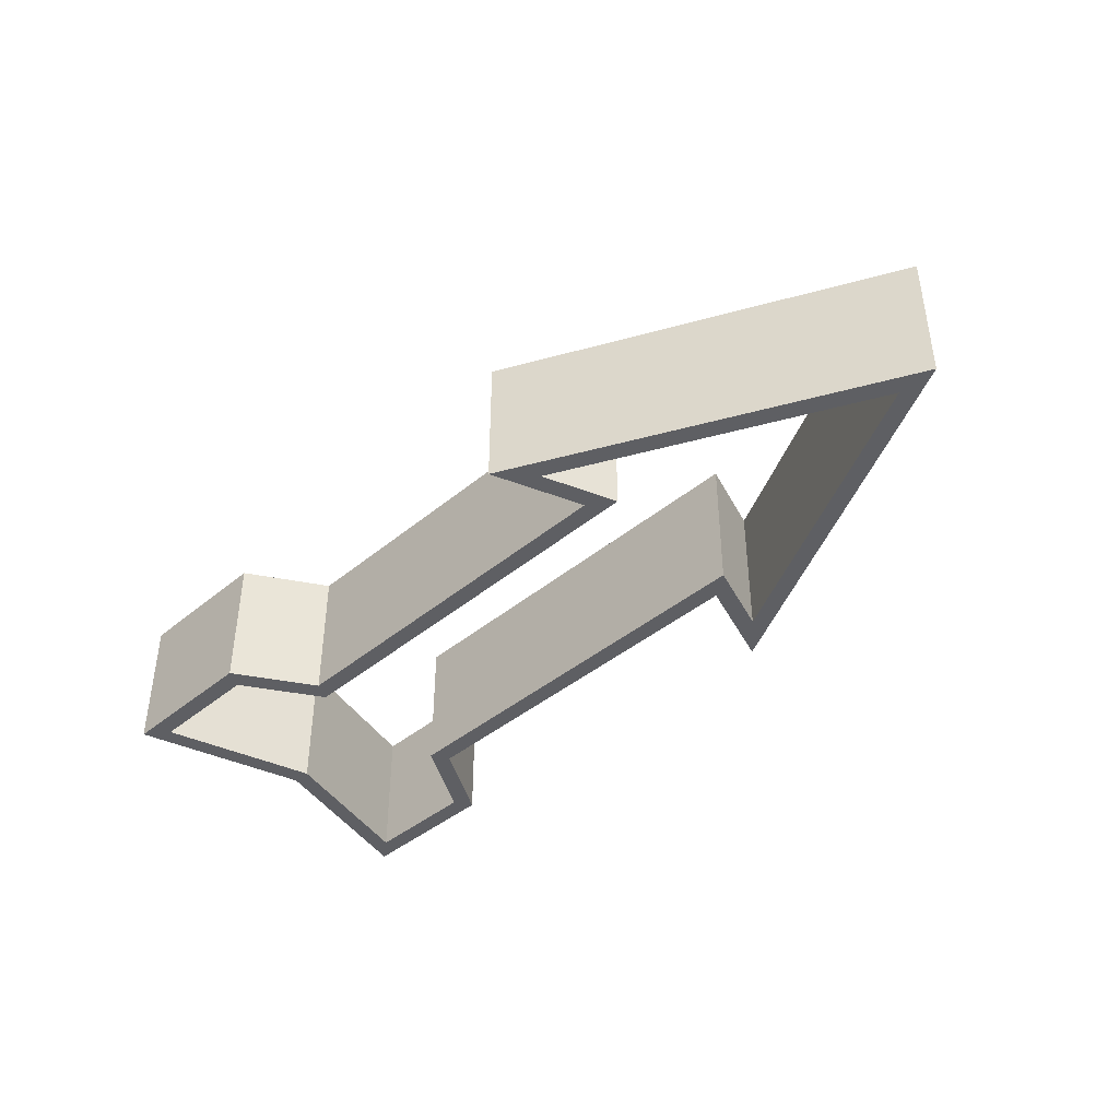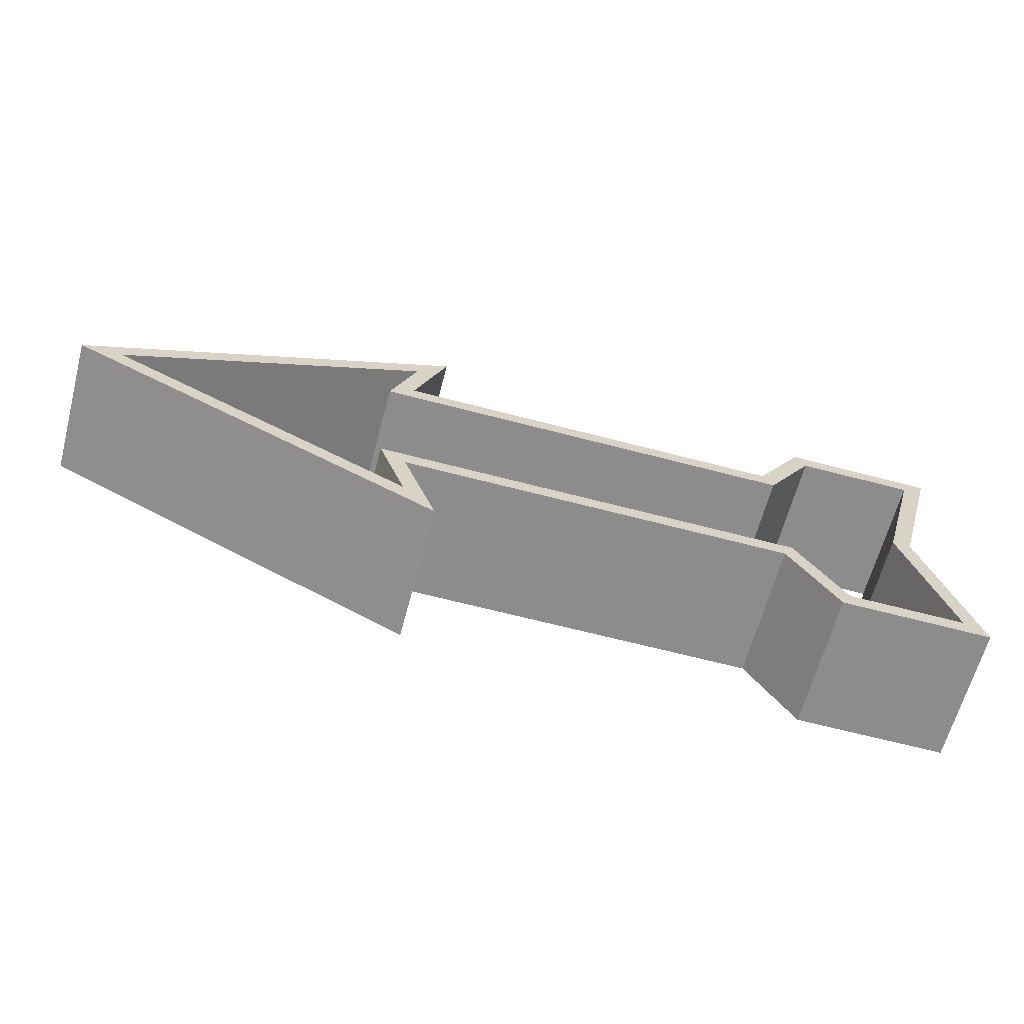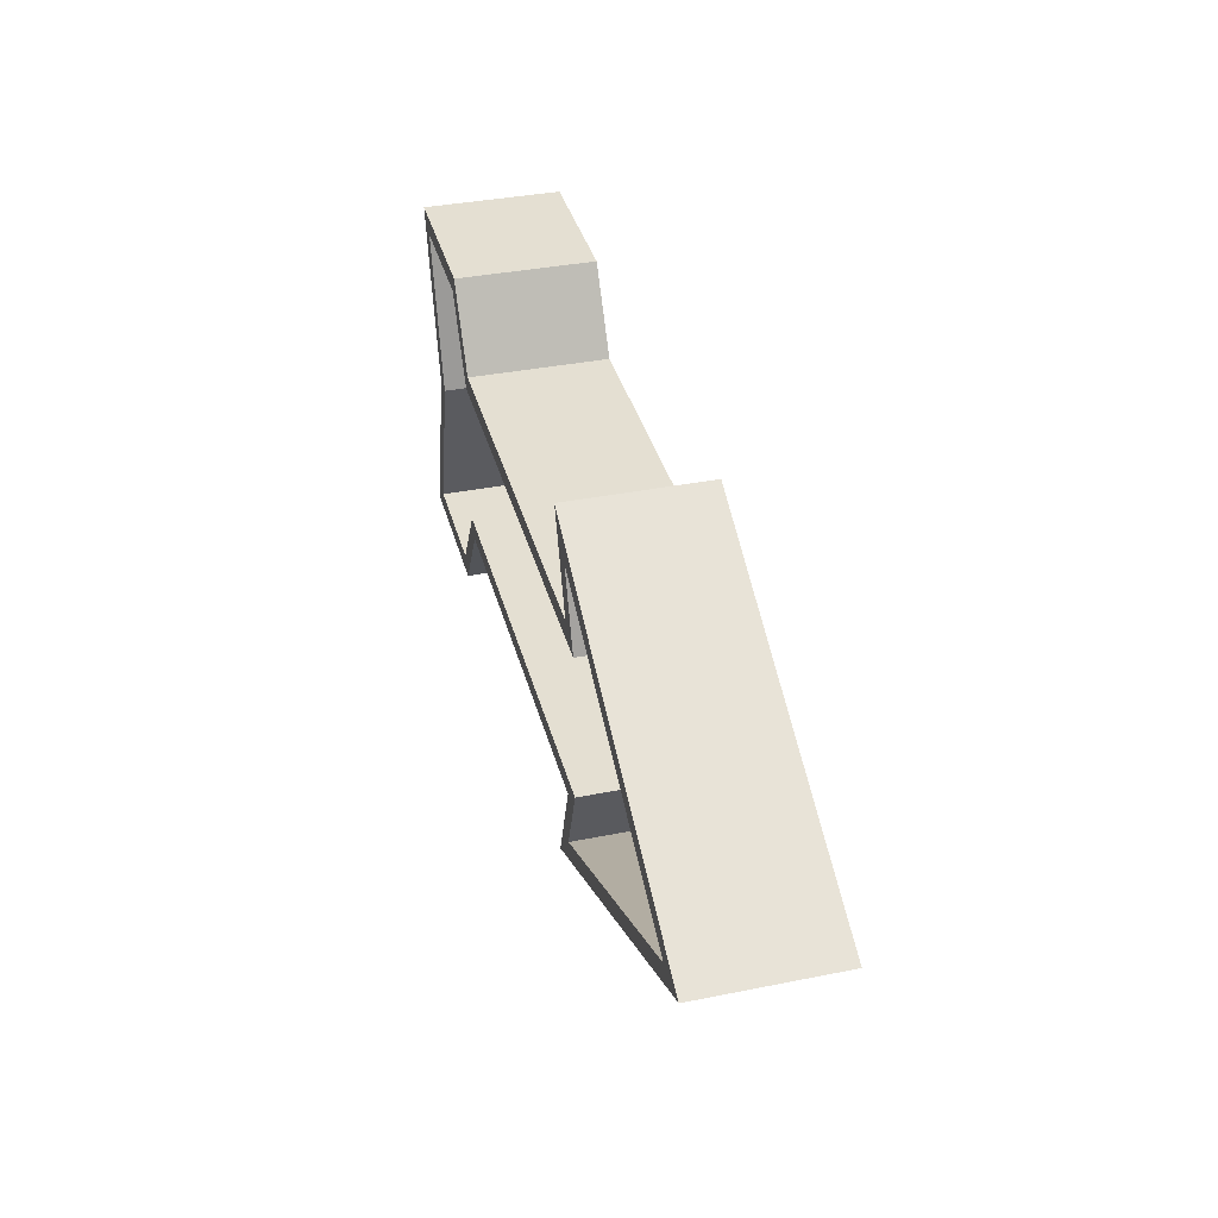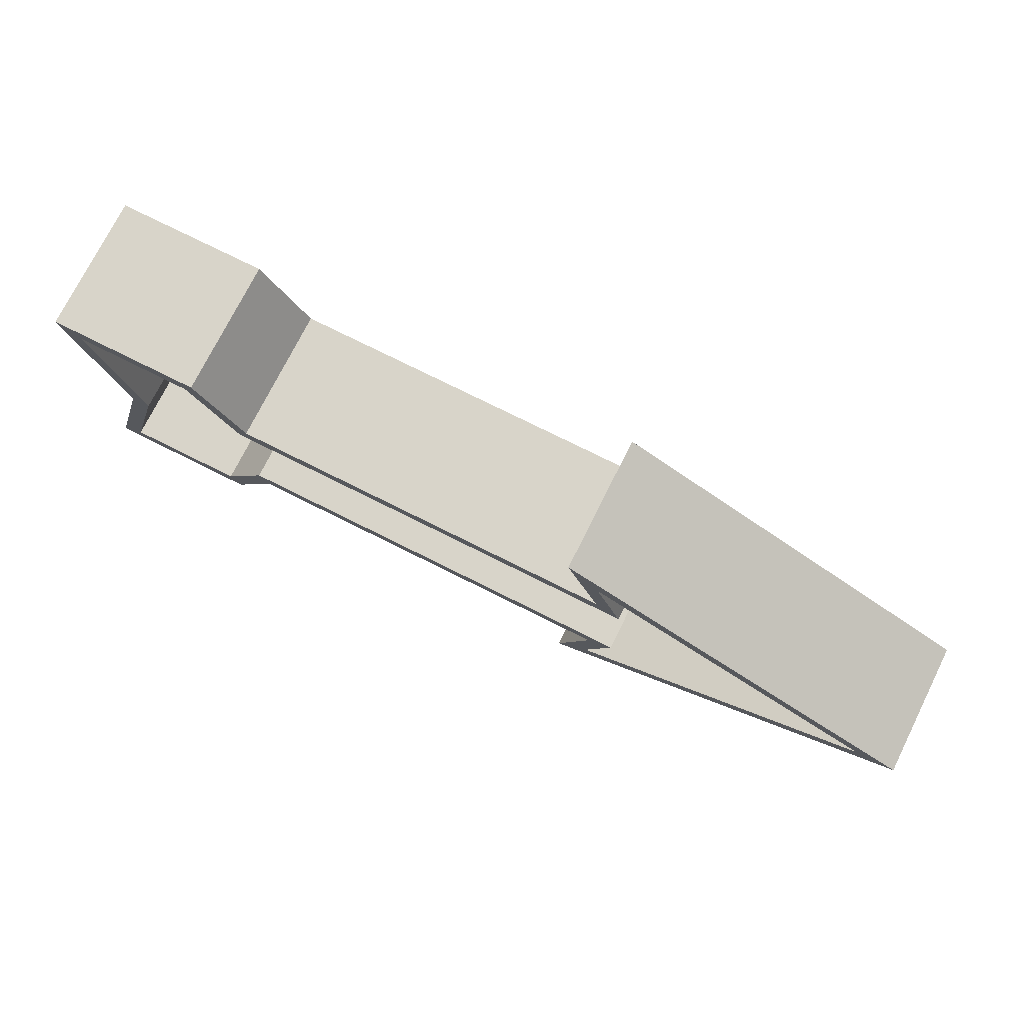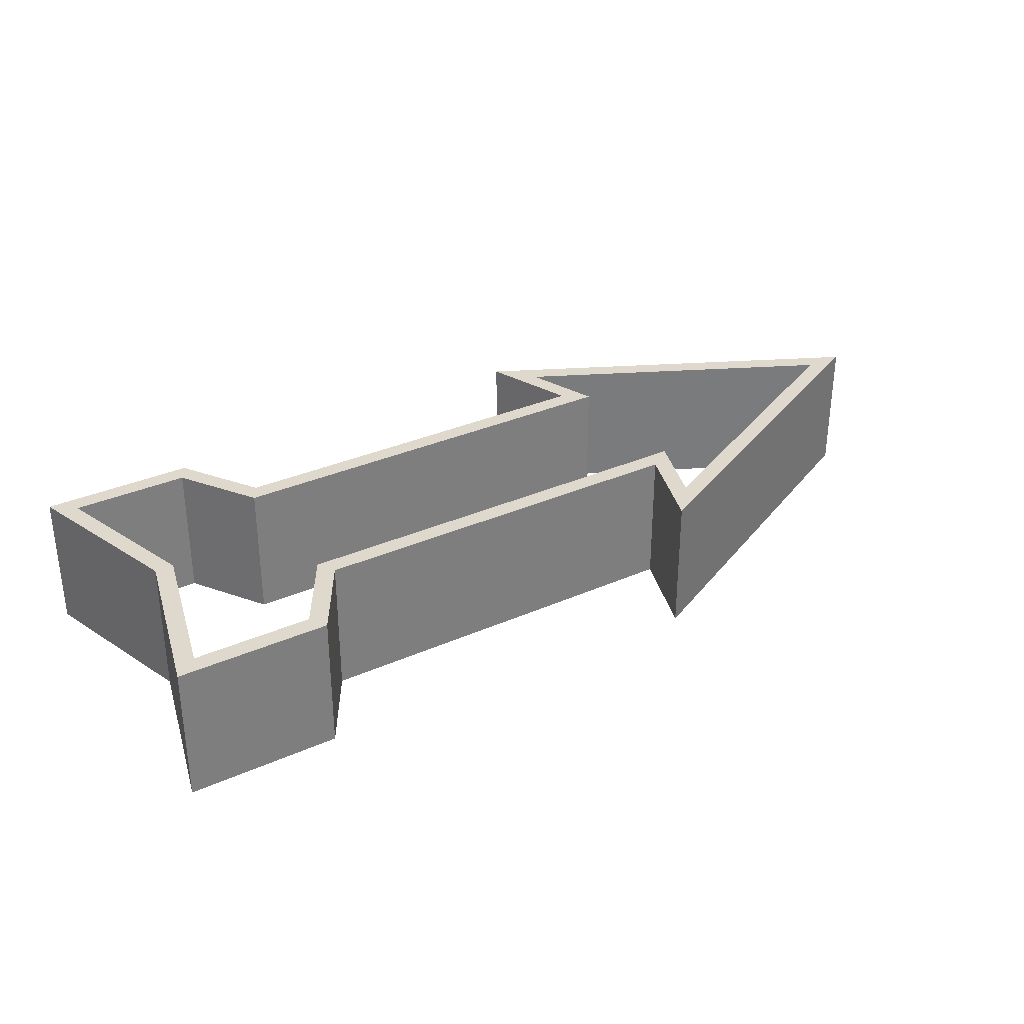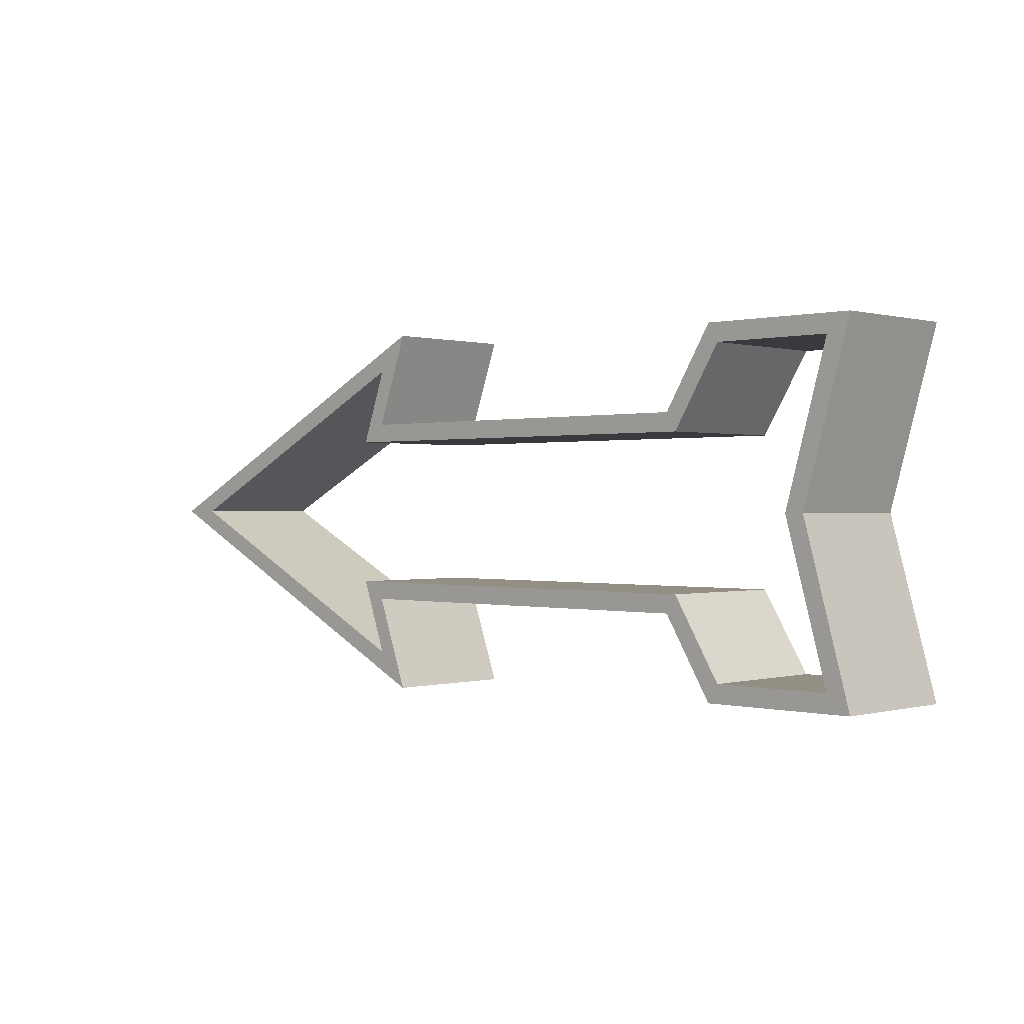
<metadata>
{"format":"obj","ext":"obj","renderer":"f3d","projection":"perspective","resolution":1024,"background":"white","views":[{"elev":-41.4,"azim":45.1,"up":"+Z"},{"elev":-64.2,"azim":165.1,"up":"+Y"},{"elev":36.9,"azim":75.5,"up":"+Y"},{"elev":75.0,"azim":26.6,"up":"+Y"},{"elev":32.1,"azim":-31.9,"up":"+Z"},{"elev":0.2,"azim":-136.0,"up":"+Y"}]}
</metadata>
<code>
o Arrow_51
v 0.948 0.8046 -0.3711
v 0.948 -0.8046 -0.3711
v 0.948 0.8046 0.3711
v 0.948 -0.8046 0.3711
v 2.557 0 -0.3711
v 2.775 -0 0.3711
v 1.091 0.4026 0.3711
v 0.9529 0.5 -0.3711
v 1.091 -0.4026 -0.3711
v 0.9529 -0.5 0.3711
v -1.972 0 -0.3711
v -1.972 -0 0.3711
v -1.209 0.4026 -0.3711
v -1.209 0.4026 0.3711
v -1.155 -0.5 -0.3711
v -1.209 -0.4026 0.3711
v -1.47 -0.829 0.3711
v -2.104 -0.829 0.3711
v -2.104 -0.829 -0.3711
v -1.47 -0.829 -0.3711
v -1.47 0.829 -0.3711
v -2.104 0.829 -0.3711
v -2.104 0.829 0.3711
v -1.47 0.829 0.3711
v 0.9529 -0.5 -0.3711
v 0.7751 -1 -0.3711
v 0.9529 0.5 0.3711
v 0.7751 1 0.3711
v 2.775 0 -0.3711
v 2.557 -0 0.3711
v 0.7751 -1 0.3711
v 0.7751 1 -0.3711
v 1.091 0.4026 -0.3711
v 1.091 -0.4026 0.3711
v -1.416 -0.9265 0.3711
v -2.233 -0.9265 0.3711
v -2.233 -0.9265 -0.3711
v -1.416 -0.9265 -0.3711
v -1.155 -0.5 0.3711
v -1.416 0.9265 -0.3711
v -2.233 0.9265 -0.3711
v -2.233 0.9265 0.3711
v -1.416 0.9265 0.3711
v -1.155 0.5 0.3711
v -1.155 0.5 -0.3711
v -1.871 0 -0.3711
v -1.871 -0 0.3711
v -1.209 -0.4026 -0.3711
f 25 26 31 10
f 21 24 23 22
f 24 21 13 14
f 28 6 29 32
f 6 31 26 29
f 13 33 7 14
f 33 1 3 7
f 3 1 5 30
f 32 8 27 28
f 25 10 39 15
f 30 5 2 4
f 2 9 34 4
f 27 8 45 44
f 9 48 16 34
f 48 20 17 16
f 17 20 19 18
f 37 38 35 36
f 19 46 47 18
f 15 39 35 38
f 12 11 37 36
f 40 41 42 43
f 44 45 40 43
f 11 12 42 41
f 46 22 23 47
f 9 2 26 25
f 7 3 28 27
f 2 5 29 26
f 3 30 6 28
f 30 4 31 6
f 5 1 32 29
f 1 33 8 32
f 4 34 10 31
f 17 18 36 35
f 19 20 38 37
f 16 17 35 39
f 21 22 41 40
f 23 24 43 42
f 24 14 44 43
f 13 21 40 45
f 34 16 39 10
f 33 13 45 8
f 14 7 27 44
f 46 19 37 11
f 18 47 12 36
f 47 23 42 12
f 22 46 11 41
f 20 48 15 38
f 48 9 25 15

</code>
